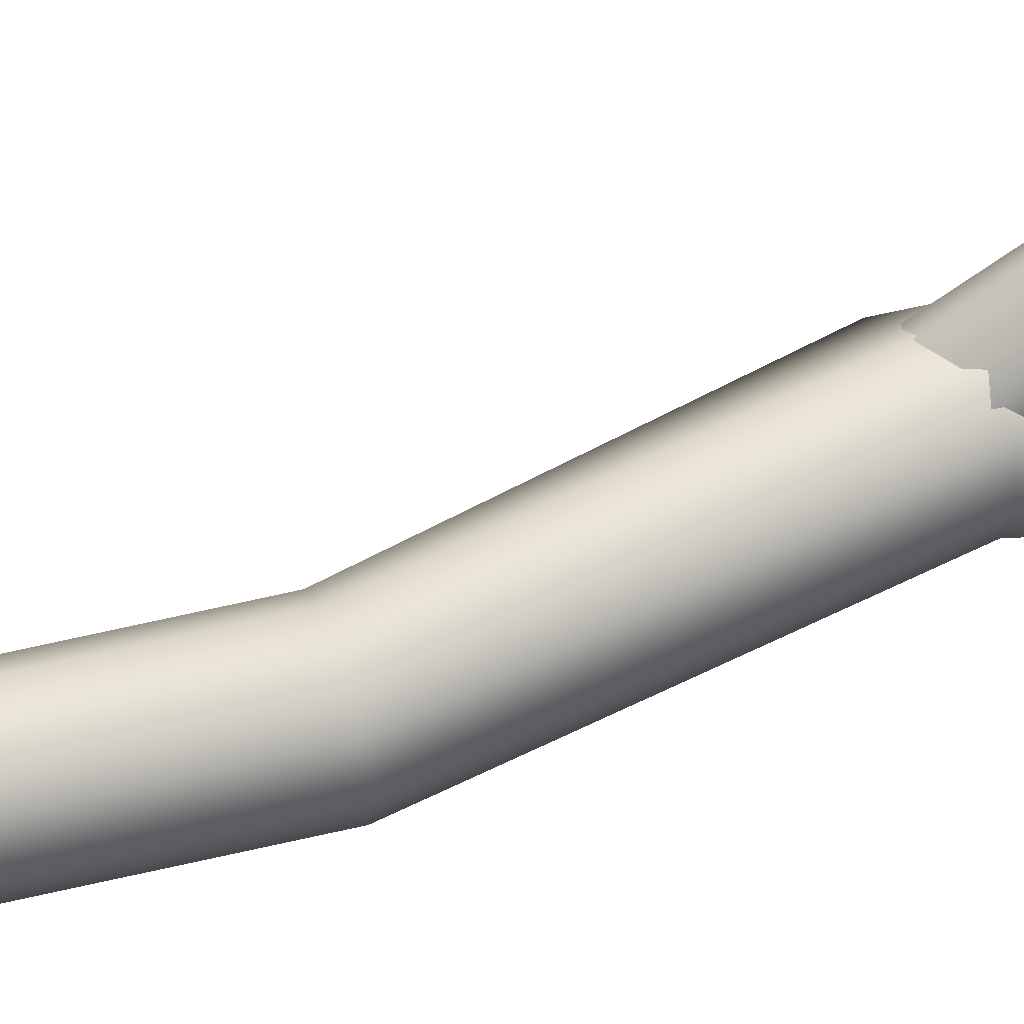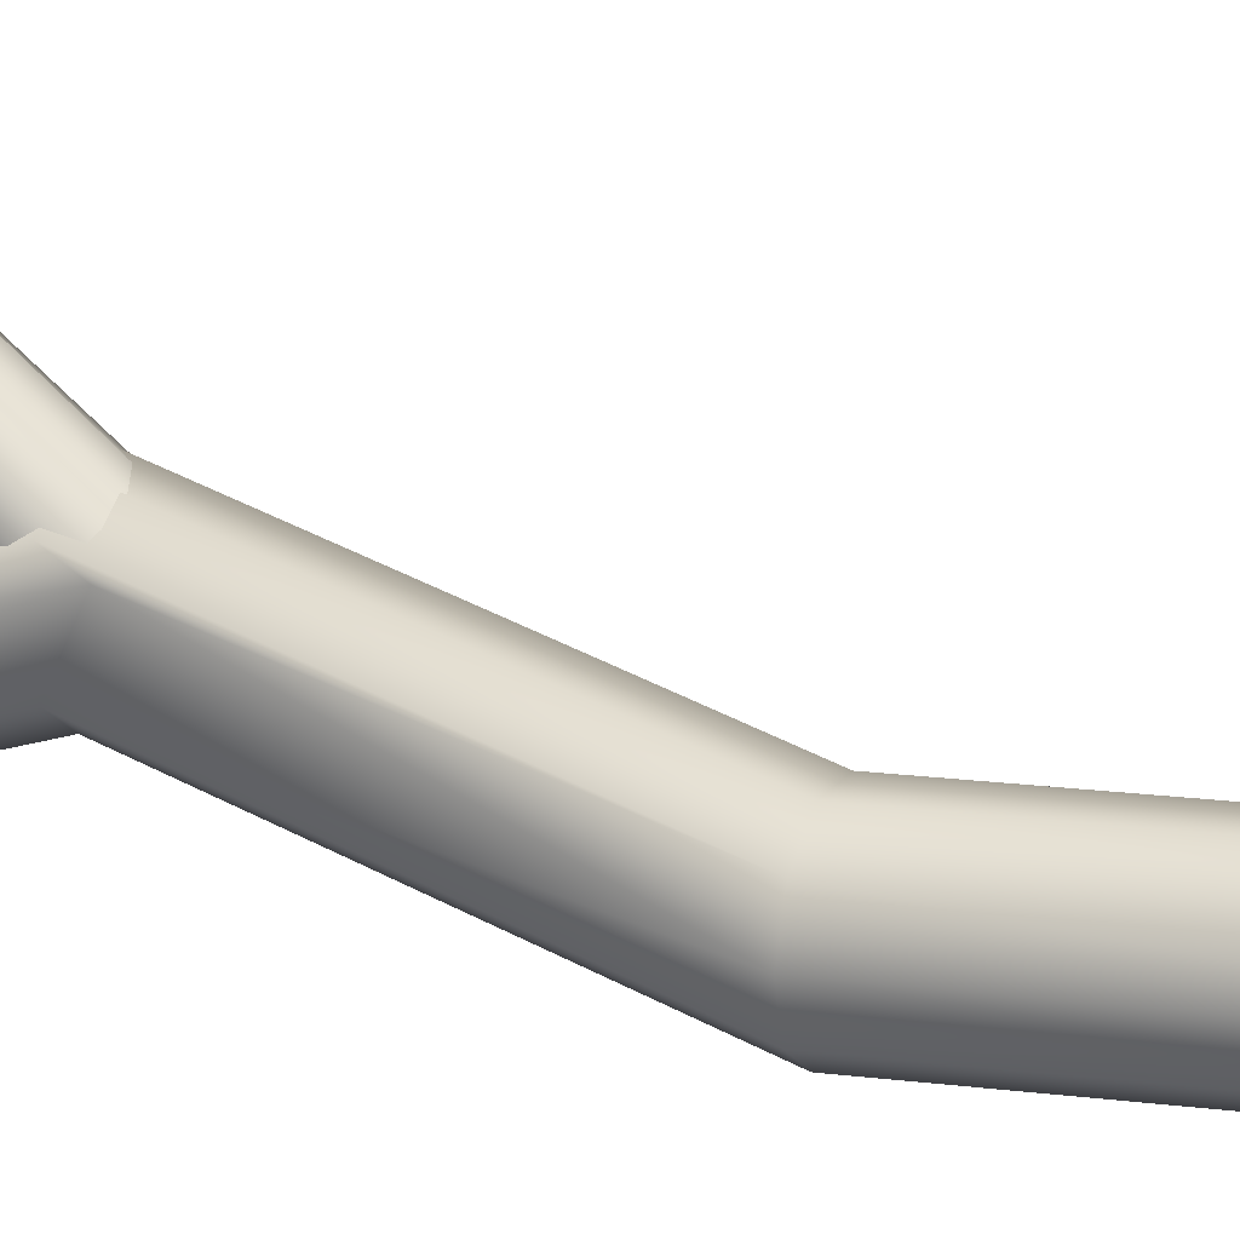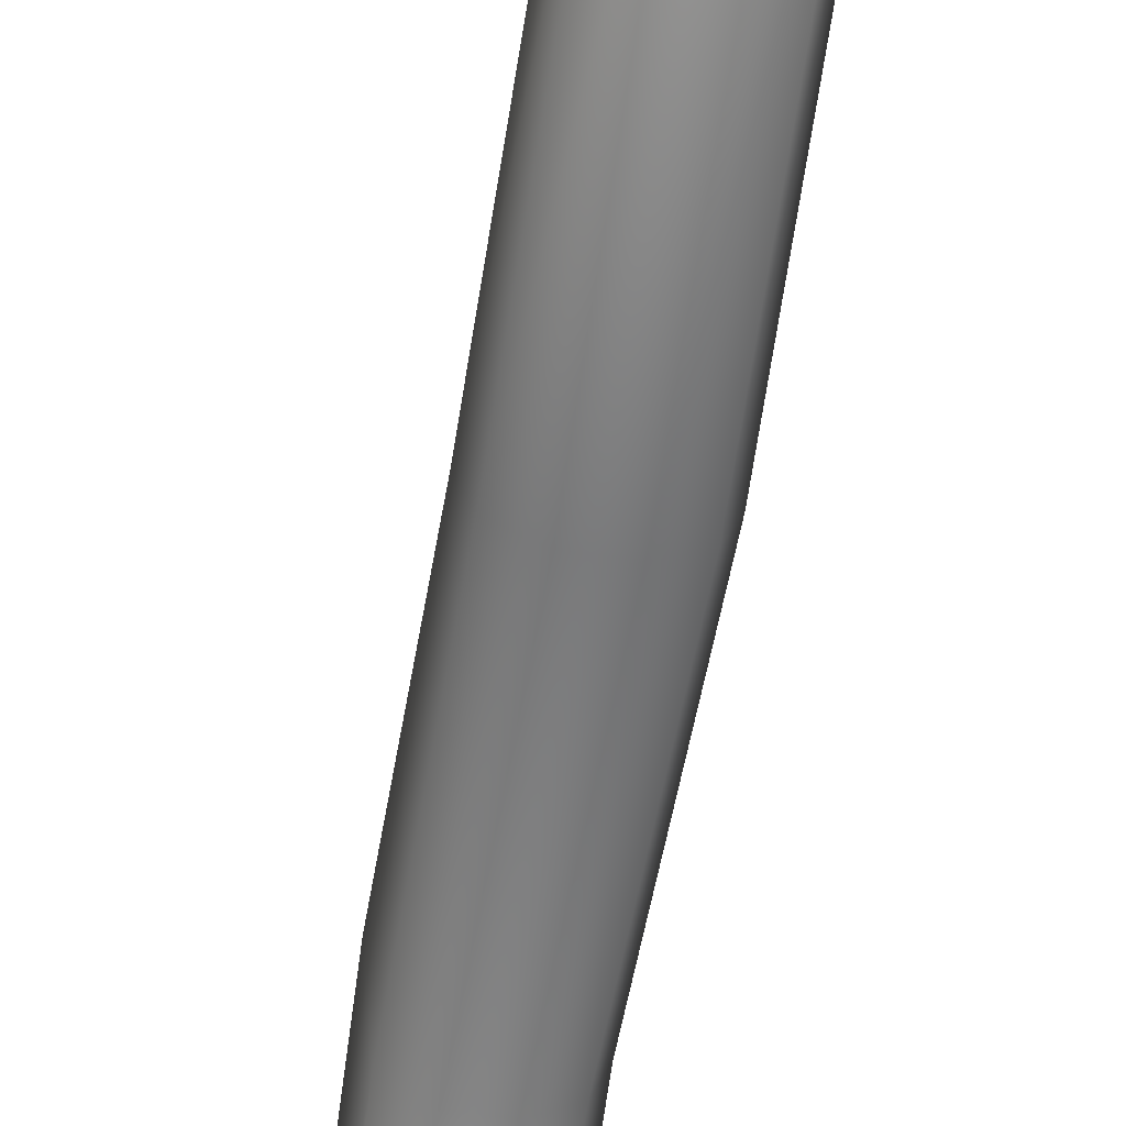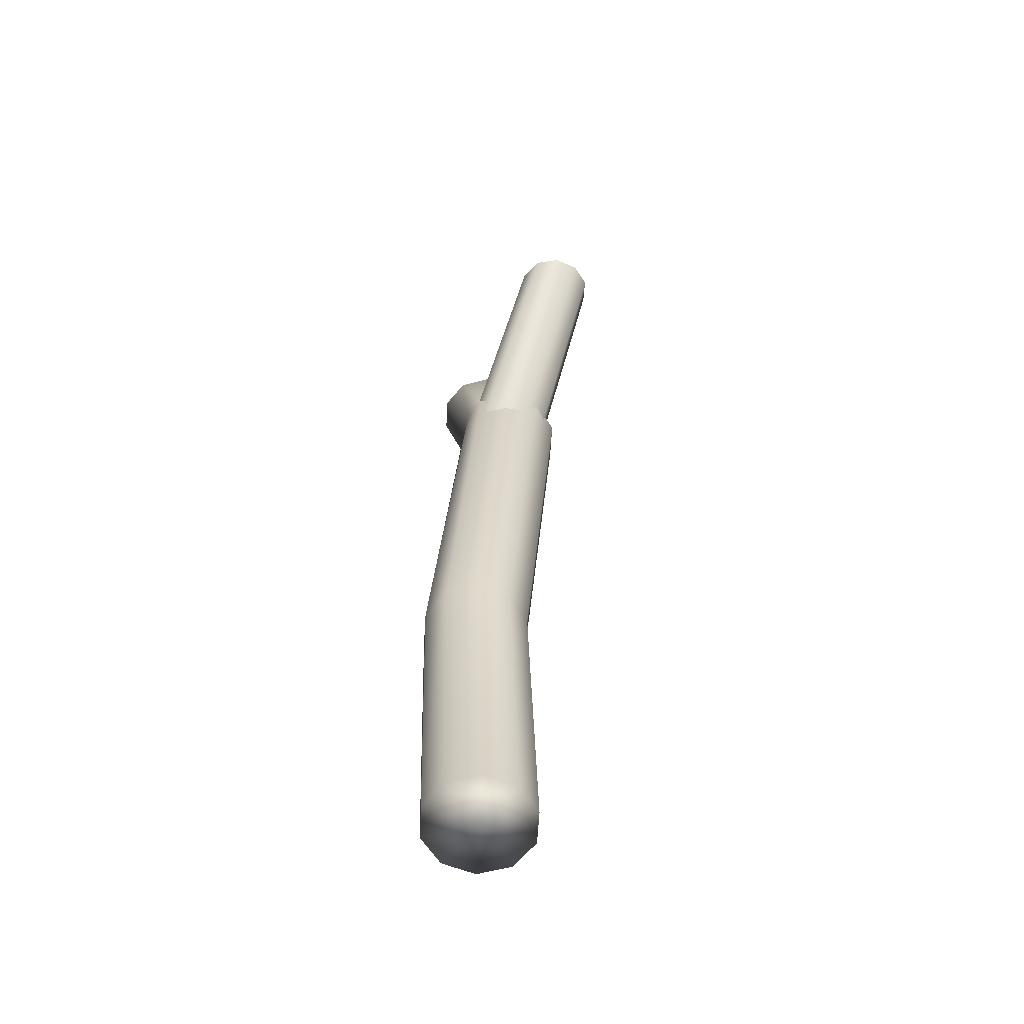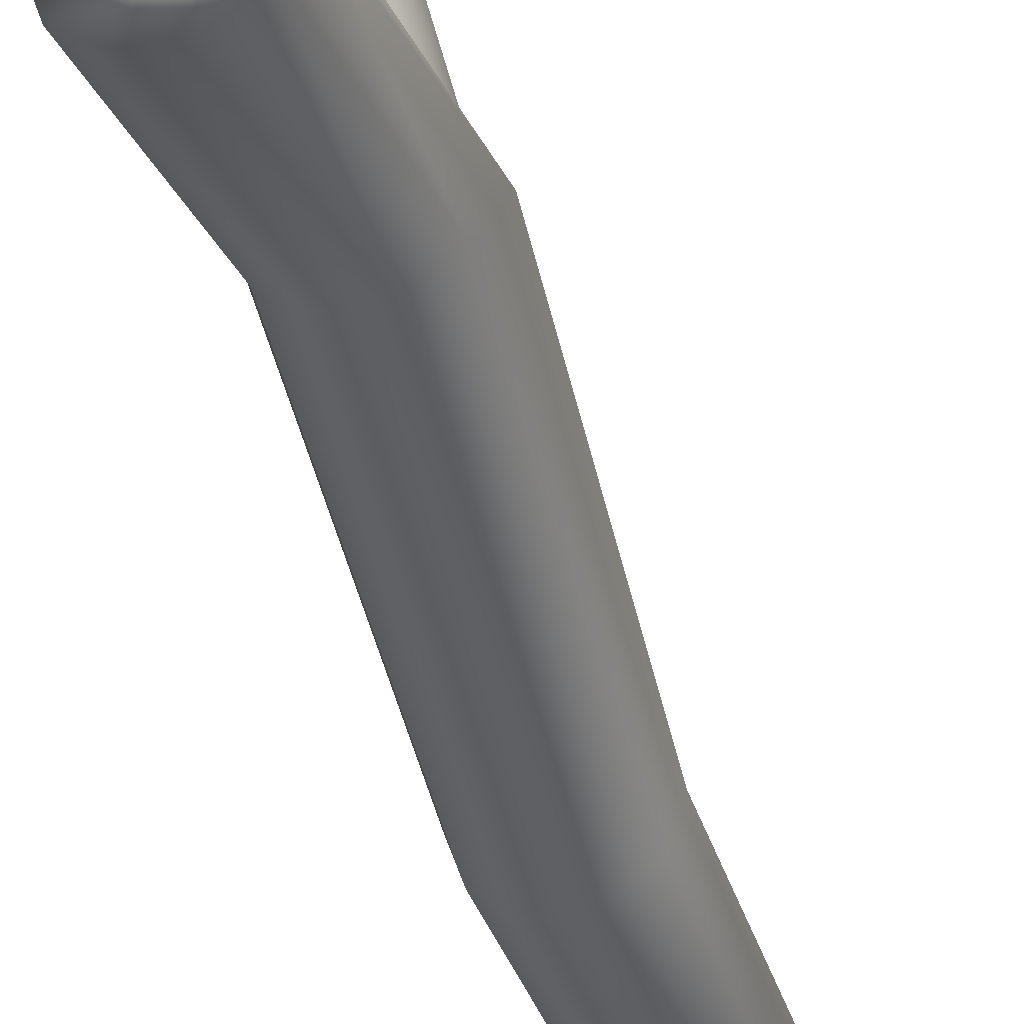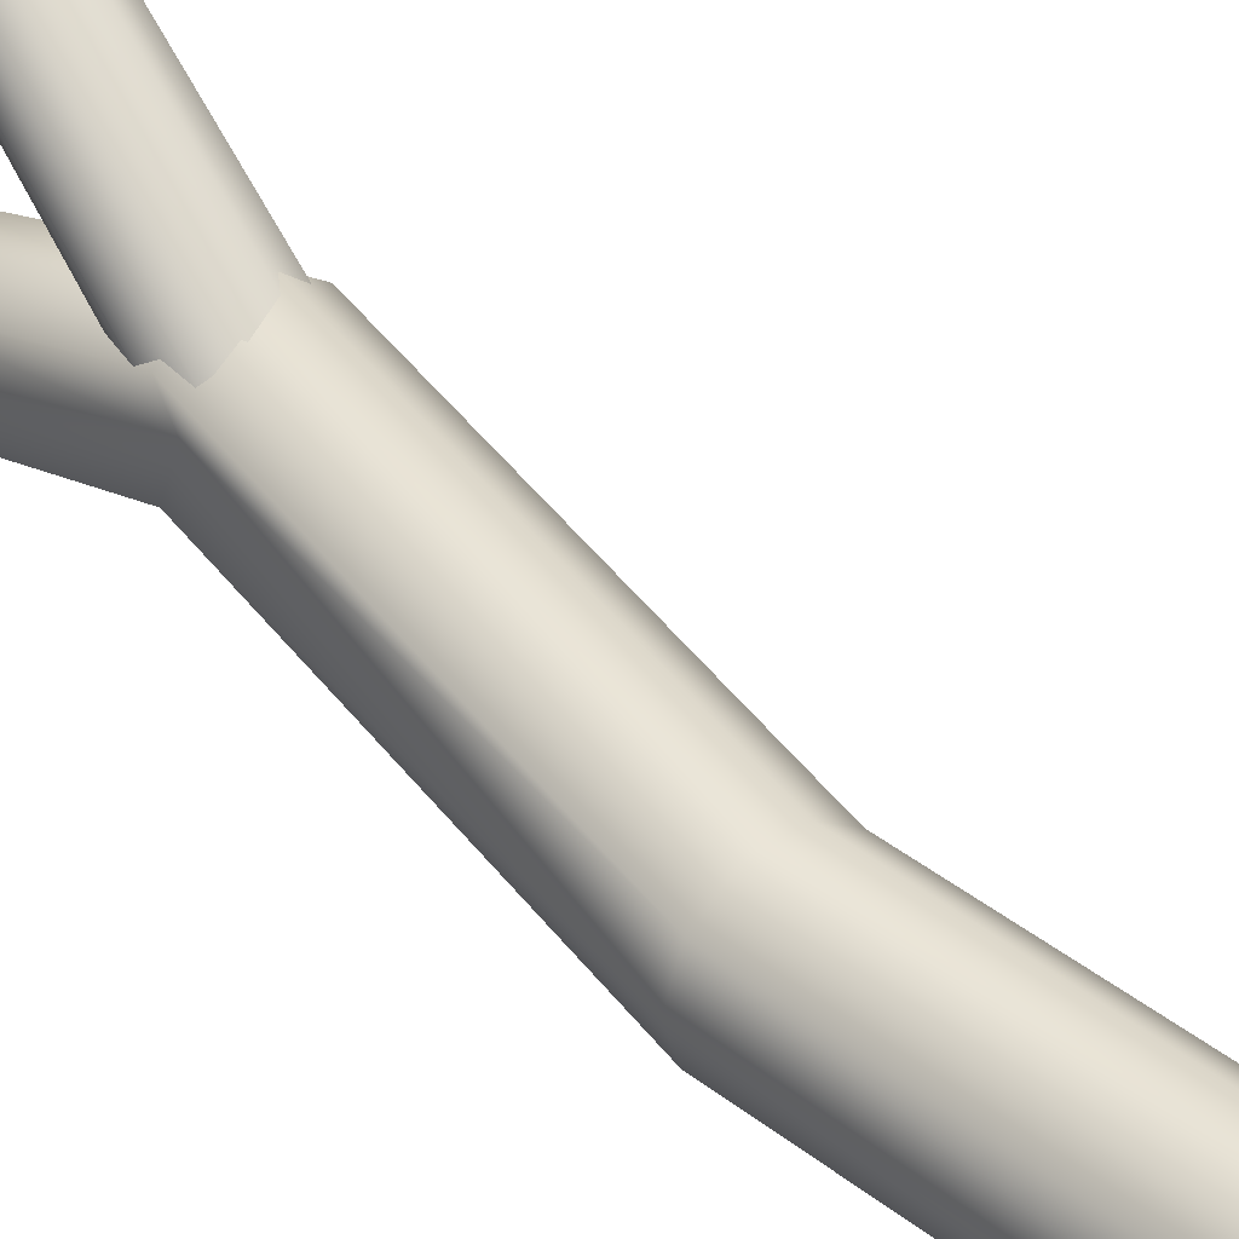
<metadata>
{"format":"obj","ext":"obj","renderer":"f3d","projection":"perspective","resolution":1024,"background":"white","views":[{"elev":49.1,"azim":71.2,"up":"+Z"},{"elev":18.6,"azim":-65.9,"up":"+Z"},{"elev":-63.0,"azim":-8.9,"up":"+Z"},{"elev":-62.5,"azim":-21.4,"up":"+Y"},{"elev":-40.0,"azim":-164.1,"up":"+Z"},{"elev":38.6,"azim":-41.8,"up":"+Z"}]}
</metadata>
<code>
g default
v 0.02068 -0.2003 -0.005548
v 0.007899 -0.2003 -0.01483
v -0.007901 -0.2003 -0.01483
v -0.02068 -0.2003 -0.005548
v -0.02557 -0.2002 0.009479
v -0.02068 -0.2002 0.0245
v -0.007901 -0.2001 0.03379
v 0.007899 -0.2001 0.03379
v 0.02068 -0.2002 0.0245
v 0.02557 -0.2002 0.009479
v 0.02066 0.2263 -0.01505
v 0.007884 0.2262 -0.0243
v -0.007885 0.2262 -0.0243
v -0.02067 0.2263 -0.01502
v -0.02555 0.2266 2.6e-05
v -0.02065 0.2269 0.015
v -0.007885 0.227 0.02421
v 0.007884 0.227 0.02421
v 0.02066 0.2269 0.01496
v 0.02556 0.2266 -4.6e-05
v -1e-06 -0.2016 0.009479
v -1e-06 0.228 -4.6e-05
v 0.02175 -0.02754 -0.01994
v 0.02173 0.1191 0.02173
v 0.008286 0.1191 0.01202
v 0.008301 -0.02745 -0.02969
v -0.008288 0.1191 0.01202
v -0.008303 -0.02745 -0.02969
v -0.02176 0.1191 0.02184
v -0.02177 -0.02755 -0.01987
v -0.0268 0.1045 0.04856
v -0.02681 -0.02778 -0.003885
v -0.02161 0.1192 0.05351
v -0.02165 -0.02793 0.01184
v -0.008288 0.1193 0.06299
v -0.008303 -0.02794 0.0214
v 0.008286 0.1193 0.06299
v 0.008301 -0.02794 0.0214
v 0.02173 0.1192 0.05328
v 0.02175 -0.02785 0.01165
v 0.02689 0.1192 0.03751
v 0.0269 -0.0277 -0.004144
v -0.01109 0.1982 0.1159
v -0.00138 0.1967 0.1221
v 0.01025 0.1964 0.1218
v 0.01953 0.1974 0.1149
v 0.02299 0.1995 0.104
v 0.01909 0.2017 0.09333
v 0.009442 0.2032 0.08705
v -0.002232 0.2035 0.08744
v -0.01157 0.2025 0.09435
v -0.01499 0.2004 0.1052
v 0.004042 0.2014 0.1048
v -0.01823 0.1095 0.05354
v -0.007797 0.1063 0.05881
v 0.004531 0.1065 0.05629
v 0.0144 0.1089 0.05211
v 0.01818 0.114 0.04243
v 0.01399 0.1191 0.03314
v 0.003666 0.1224 0.02784
v -0.008757 0.1226 0.0284
v -0.01874 0.1197 0.03461
v -0.02243 0.1147 0.04424
g Stick
f 2 21 1
f 3 21 2
f 4 21 3
f 5 21 4
f 6 21 5
f 7 21 6
f 8 21 7
f 9 21 8
f 10 21 9
f 1 21 10
f 11 22 12
f 12 22 13
f 13 22 14
f 14 22 15
f 15 22 16
f 16 22 17
f 17 22 18
f 18 22 19
f 19 22 20
f 20 22 11
f 23 42 41 24
f 24 25 26 23
f 25 27 28 26
f 27 29 30 28
f 29 31 32 30
f 31 33 34 32
f 33 35 36 34
f 35 37 38 36
f 37 39 40 38
f 39 41 42 40
f 24 11 12 25
f 25 12 13 27
f 27 13 14 29
f 29 14 15 31
f 31 15 16 33
f 33 16 17 35
f 35 17 18 37
f 37 18 19 39
f 39 19 20 41
f 41 20 11 24
f 1 23 26 2
f 2 26 28 3
f 3 28 30 4
f 4 30 32 5
f 5 32 34 6
f 6 34 36 7
f 7 36 38 8
f 8 38 40 9
f 9 40 42 10
f 10 42 23 1
f 43 53 44
f 44 53 45
f 45 53 46
f 46 53 47
f 47 53 48
f 48 53 49
f 49 53 50
f 50 53 51
f 51 53 52
f 52 53 43
f 54 43 44 55
f 55 44 45 56
f 56 45 46 57
f 57 46 47 58
f 58 47 48 59
f 59 48 49 60
f 60 49 50 61
f 61 50 51 62
f 62 51 52 63
f 63 52 43 54
g default
v 0.01747 -0.1965 -0.003254
v 0.006677 -0.1965 -0.01111
v -0.006679 -0.1965 -0.01111
v -0.01747 -0.1965 -0.003254
v -0.02156 -0.1966 0.009437
v -0.01743 -0.1966 0.0221
v -0.006652 -0.1967 0.02991
v 0.006651 -0.1967 0.02991
v 0.01742 -0.1966 0.0221
v 0.02156 -0.1966 0.009437
v 0.01736 0.2233 -0.01247
v 0.006619 0.2234 -0.02024
v -0.00662 0.2234 -0.02024
v -0.01733 0.2232 -0.01252
v -0.02156 0.223 1.5e-05
v -0.01761 0.2227 0.0128
v -0.006739 0.2226 0.02086
v 0.006738 0.2226 0.02086
v 0.01755 0.2227 0.01287
v 0.02154 0.223 0.000134
v -1e-06 -0.1953 0.009479
v -1e-06 0.2217 -4.6e-05
v 0.01684 -0.02791 -0.01627
v 0.01668 0.1193 0.02516
v 0.006344 0.1193 0.01775
v 0.006448 -0.02802 -0.02388
v -0.006346 0.1193 0.01775
v -0.006449 -0.02802 -0.02388
v -0.01661 0.1193 0.02504
v -0.0168 -0.0279 -0.01633
v -0.02087 0.1048 0.04736
v -0.02075 -0.02763 -0.004296
v -0.01695 0.119 0.04951
v -0.01693 -0.0274 0.007888
v -0.006469 0.1191 0.05722
v -0.006379 -0.02736 0.01562
v 0.006467 0.1191 0.05722
v 0.006378 -0.02736 0.01562
v 0.01688 0.1191 0.04958
v 0.01673 -0.0275 0.008137
v 0.02075 0.1192 0.0373
v 0.02075 -0.02772 -0.004023
v -0.007977 0.1957 0.1126
v -0.000586 0.1949 0.1176
v 0.008728 0.1948 0.1174
v 0.01619 0.1952 0.1118
v 0.01884 0.1961 0.1033
v 0.01599 0.1972 0.09474
v 0.008339 0.198 0.08944
v -0.001199 0.1983 0.08973
v -0.008632 0.1977 0.09551
v -0.0111 0.1968 0.1043
v 0.003863 0.1951 0.1038
v -0.01346 0.1116 0.05025
v -0.006436 0.1098 0.05394
v 0.00266 0.1101 0.05157
v 0.009735 0.1115 0.0491
v 0.01208 0.1142 0.04278
v 0.009342 0.117 0.03655
v 0.002103 0.119 0.03274
v -0.006942 0.119 0.03314
v -0.01398 0.1172 0.03759
v -0.01632 0.1143 0.04409
g pCylinder15
f 65 64 84
f 66 65 84
f 67 66 84
f 68 67 84
f 69 68 84
f 70 69 84
f 71 70 84
f 72 71 84
f 73 72 84
f 64 73 84
f 74 75 85
f 75 76 85
f 76 77 85
f 77 78 85
f 78 79 85
f 79 80 85
f 80 81 85
f 81 82 85
f 82 83 85
f 83 74 85
f 86 87 104 105
f 87 86 89 88
f 88 89 91 90
f 90 91 93 92
f 92 93 95 94
f 94 95 97 96
f 96 97 99 98
f 98 99 101 100
f 100 101 103 102
f 102 103 105 104
f 87 88 75 74
f 88 90 76 75
f 90 92 77 76
f 92 94 78 77
f 94 96 79 78
f 96 98 80 79
f 98 100 81 80
f 100 102 82 81
f 102 104 83 82
f 104 87 74 83
f 64 65 89 86
f 65 66 91 89
f 66 67 93 91
f 67 68 95 93
f 68 69 97 95
f 69 70 99 97
f 70 71 101 99
f 71 72 103 101
f 72 73 105 103
f 73 64 86 105
f 106 107 116
f 107 108 116
f 108 109 116
f 109 110 116
f 110 111 116
f 111 112 116
f 112 113 116
f 113 114 116
f 114 115 116
f 115 106 116
f 117 118 107 106
f 118 119 108 107
f 119 120 109 108
f 120 121 110 109
f 121 122 111 110
f 122 123 112 111
f 123 124 113 112
f 124 125 114 113
f 125 126 115 114
f 126 117 106 115

</code>
